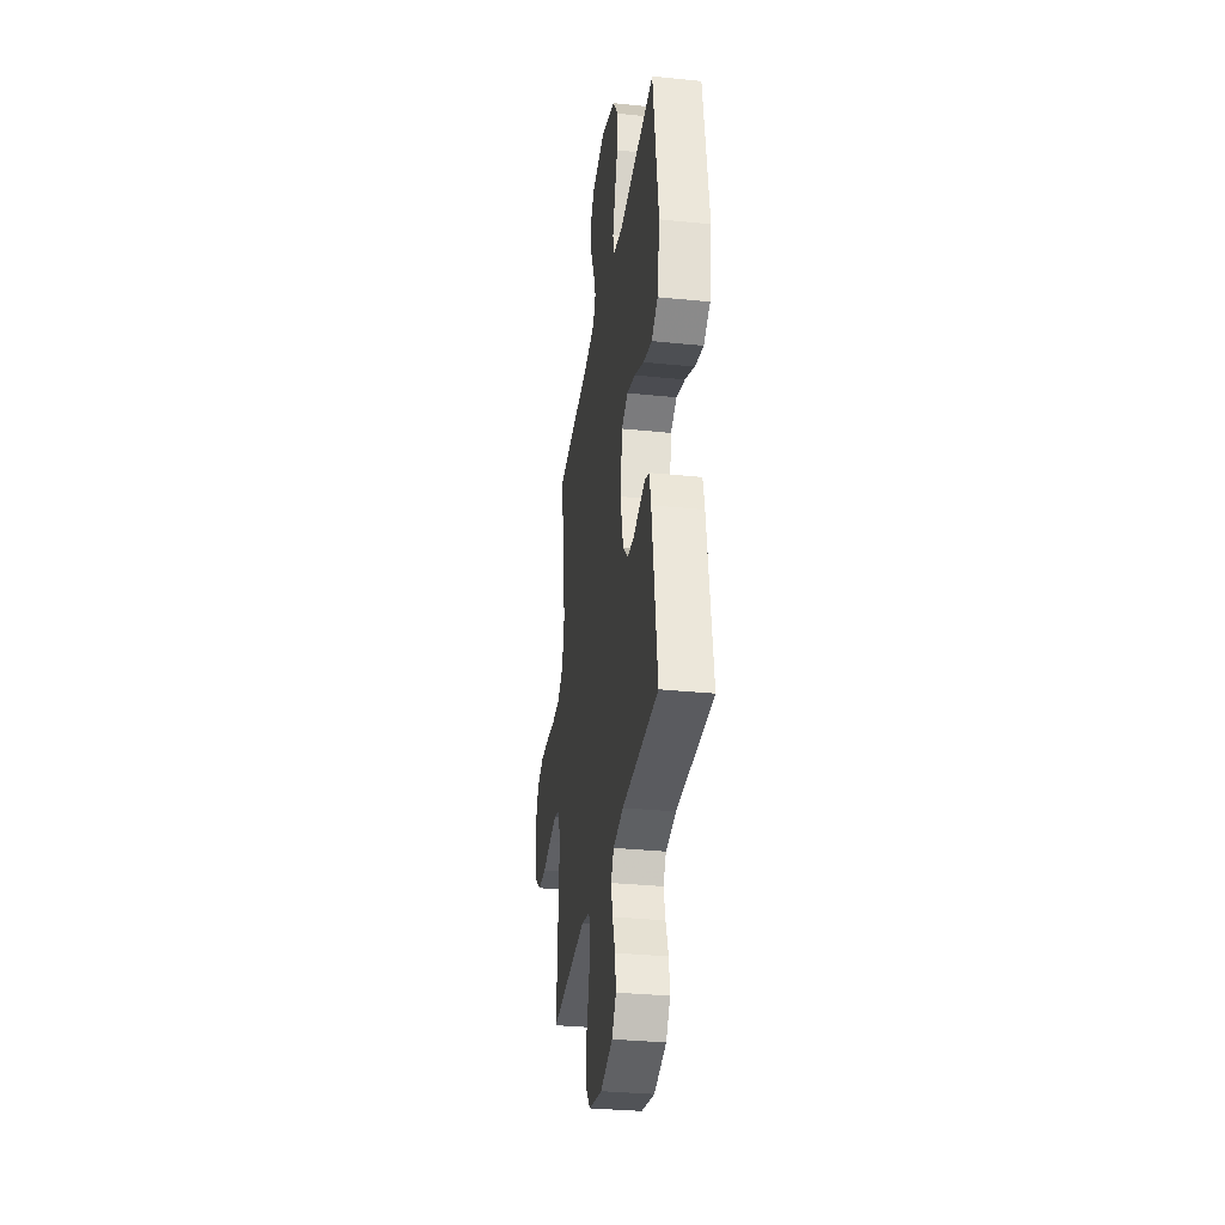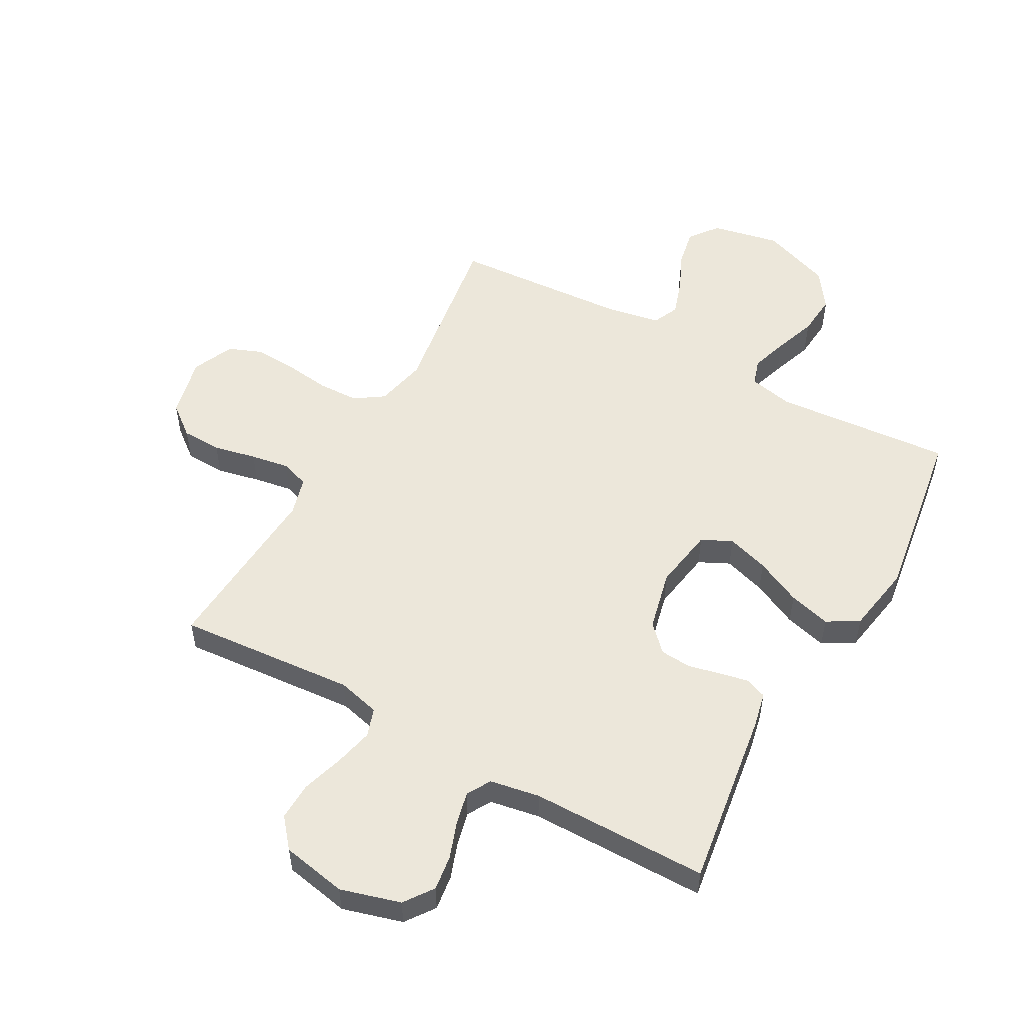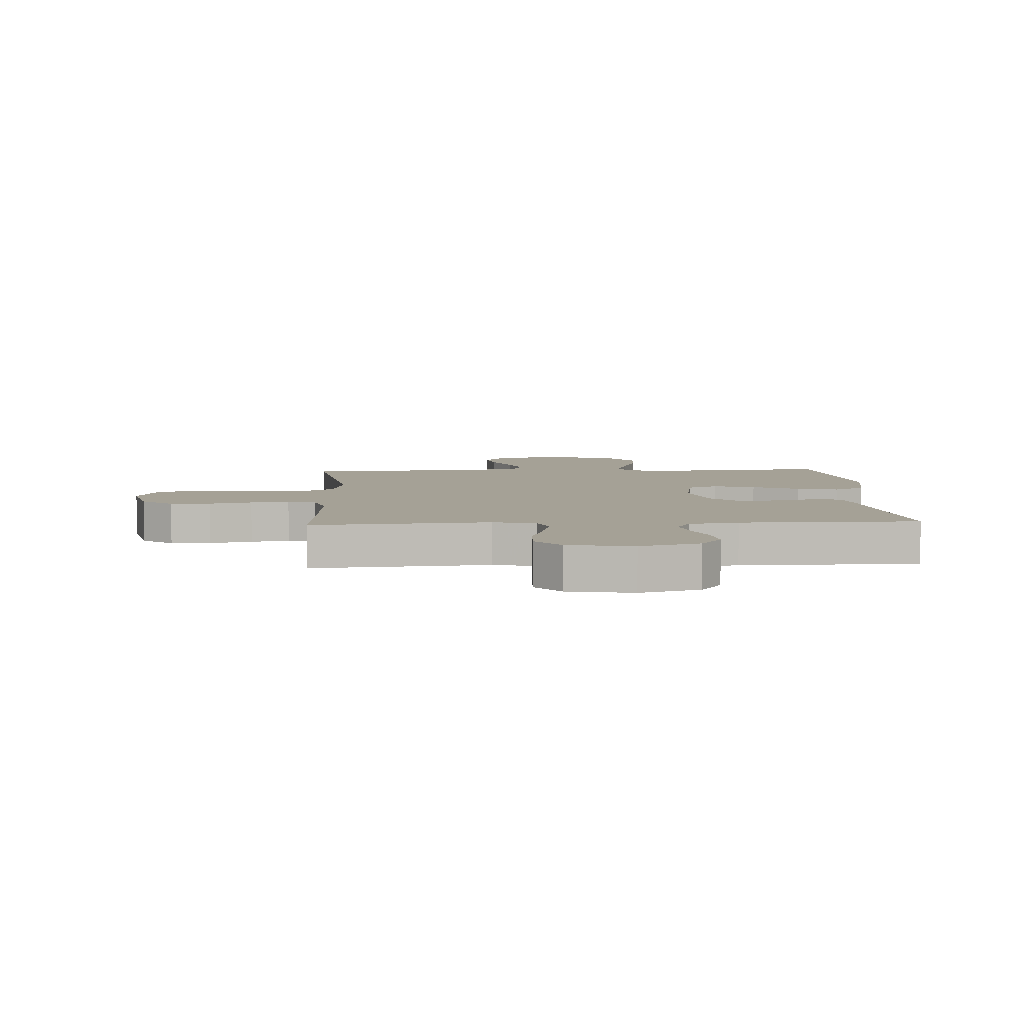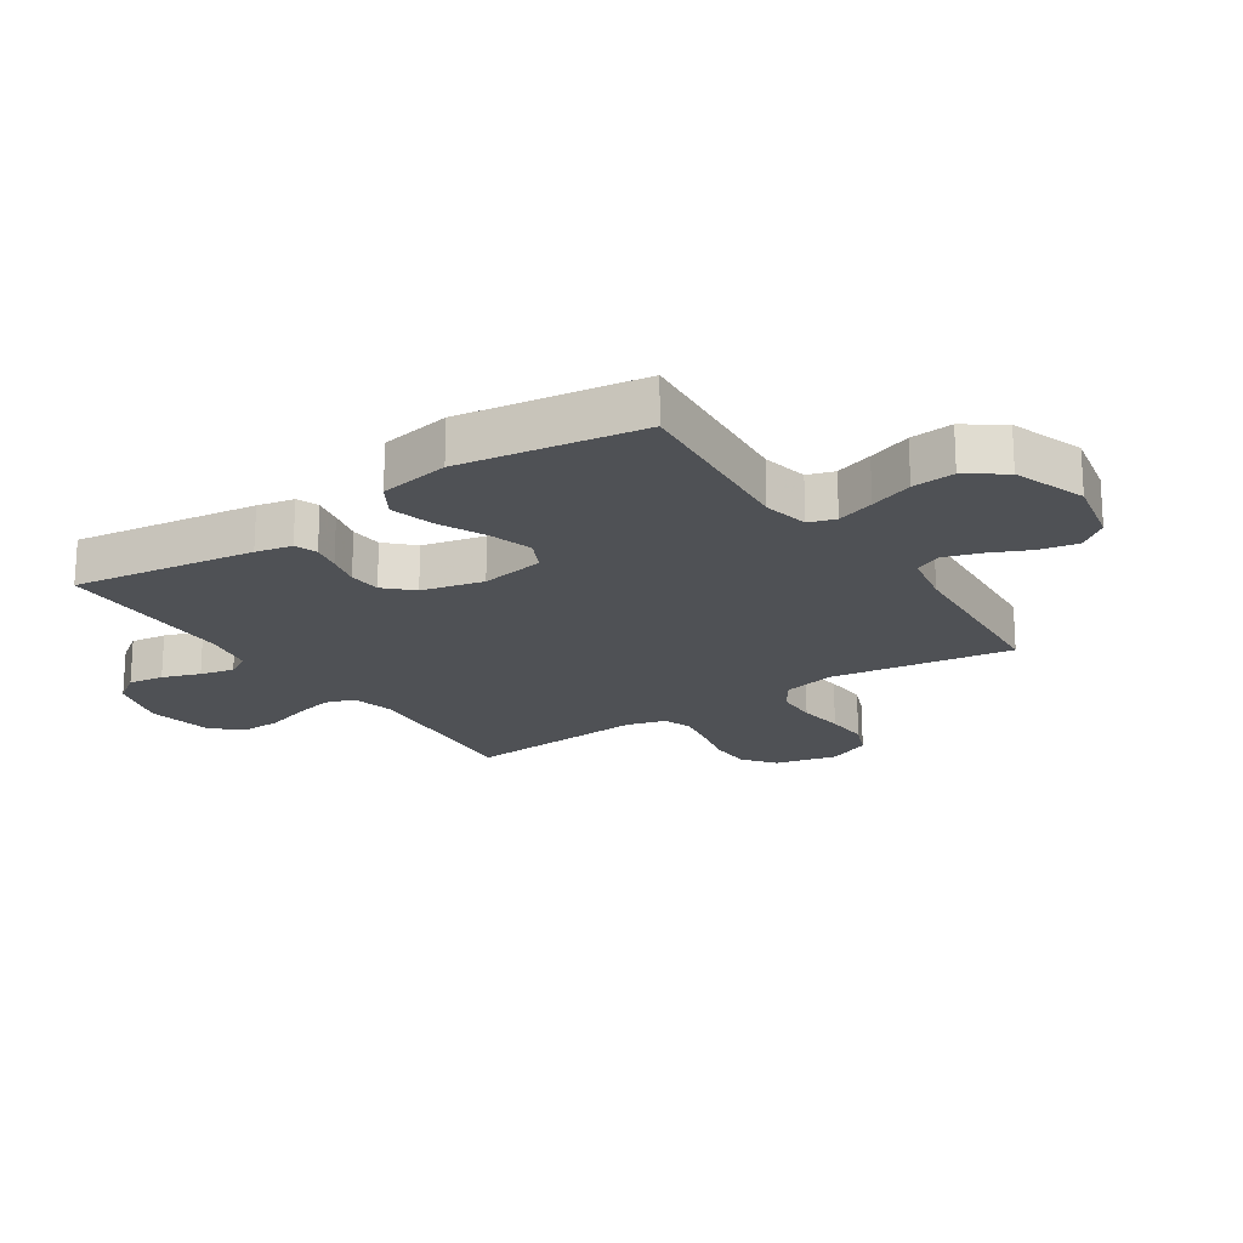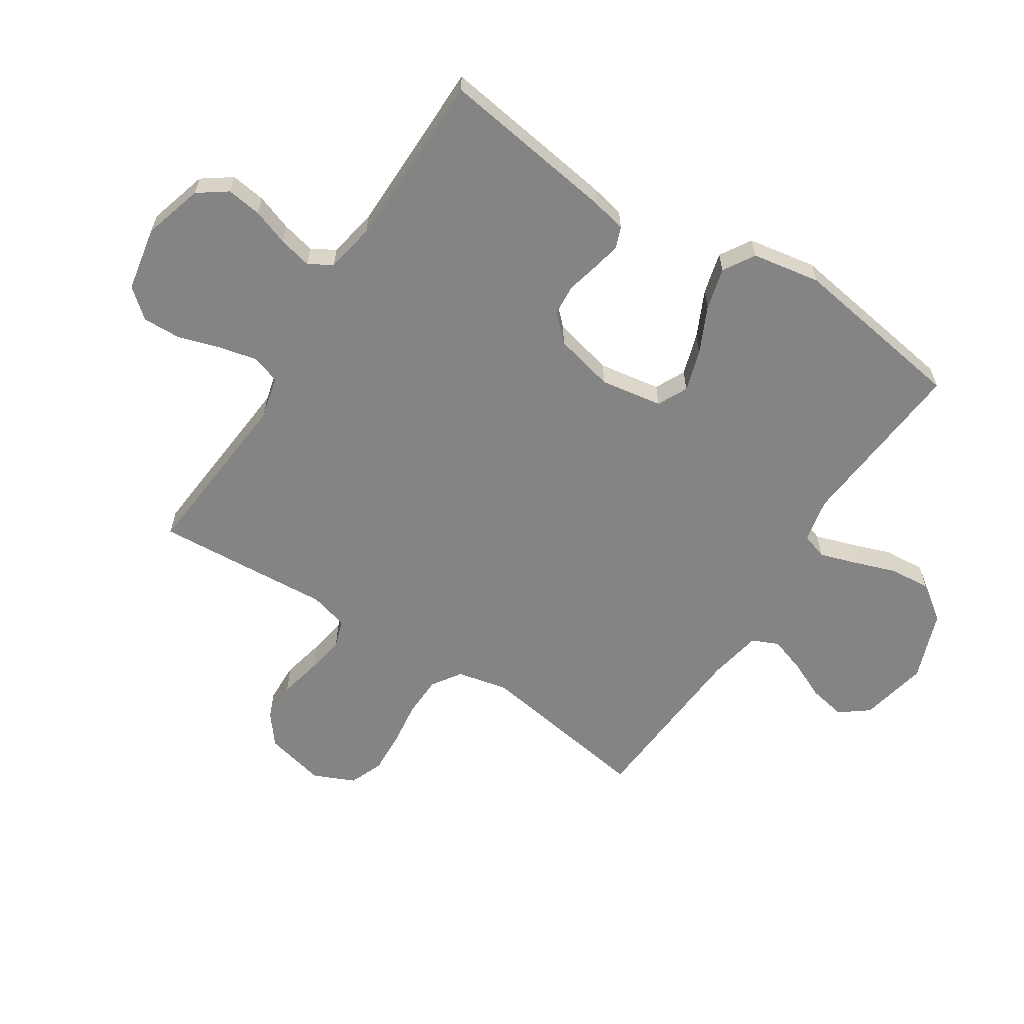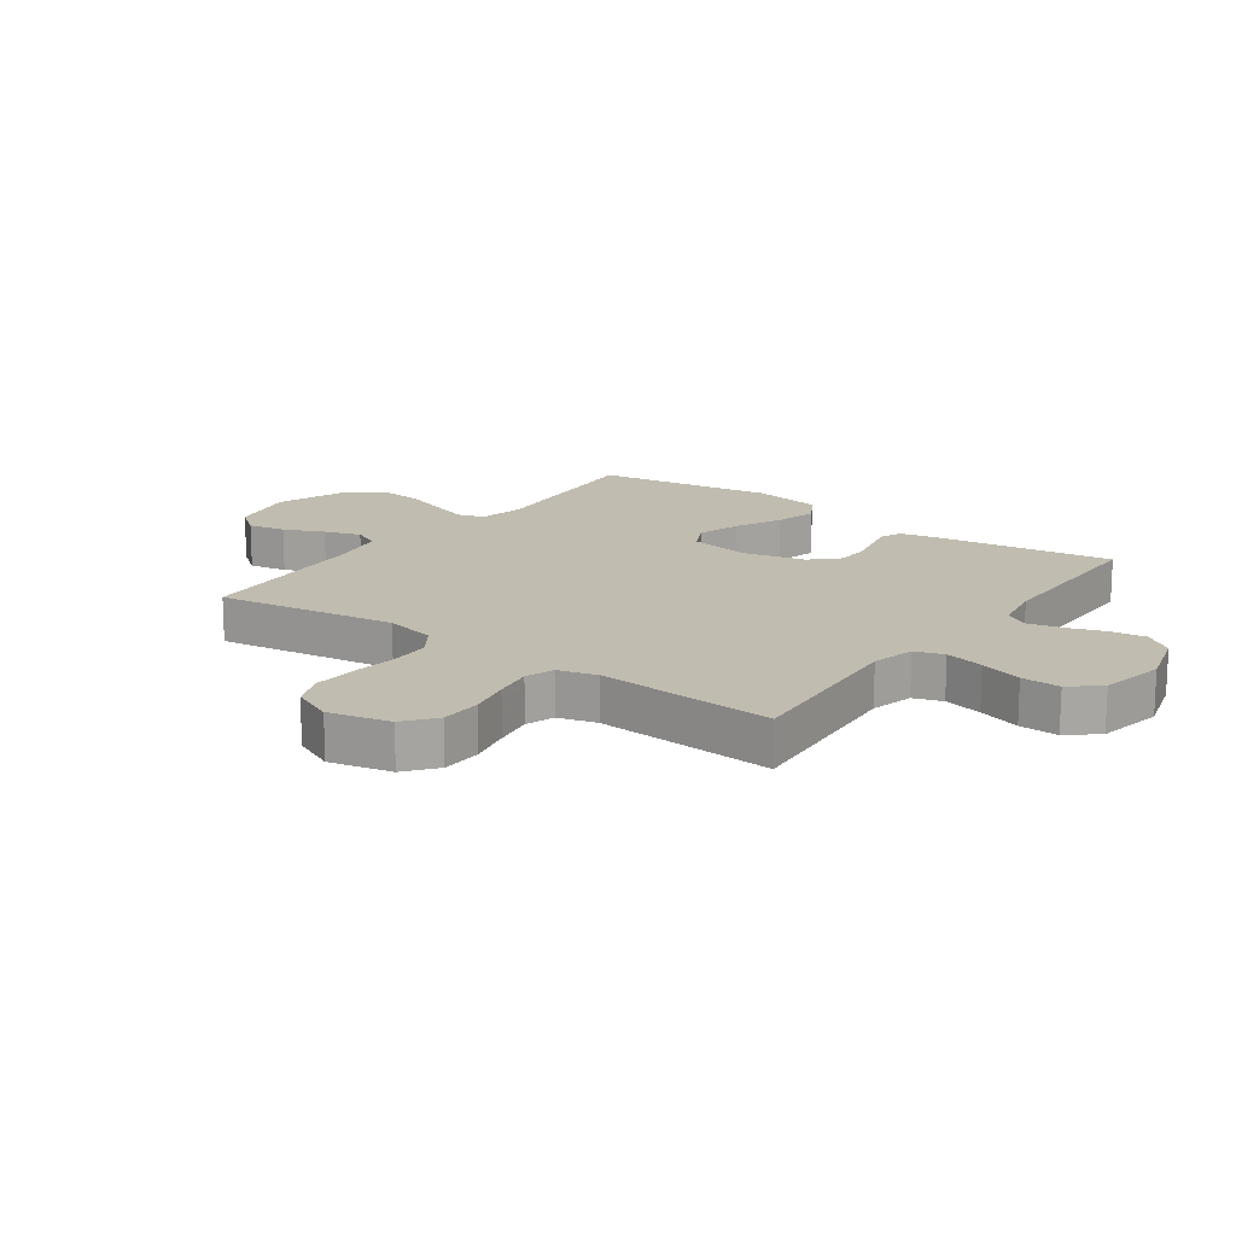
<metadata>
{"format":"obj","ext":"obj","renderer":"f3d","projection":"perspective","resolution":1024,"background":"white","views":[{"elev":-32.4,"azim":-98.1,"up":"+Z"},{"elev":53.3,"azim":-150.8,"up":"+Y"},{"elev":6.0,"azim":176.8,"up":"+Y"},{"elev":-20.1,"azim":-56.3,"up":"+Y"},{"elev":-61.4,"azim":-122.9,"up":"+Y"},{"elev":16.3,"azim":126.0,"up":"+Y"}]}
</metadata>
<code>
v -0.5 0.07 0.5
v -0.2 0.07 0.475
v -0.125 0.07 0.491
v -0.111 0.07 0.535
v -0.131 0.07 0.597
v -0.156 0.07 0.668
v -0.162 0.07 0.738
v -0.118 0.07 0.8
v 0 0.07 0.843
v 0.115 0.07 0.819
v 0.152 0.07 0.771
v 0.14 0.07 0.708
v 0.11 0.07 0.642
v 0.09 0.07 0.581
v 0.11 0.07 0.537
v 0.2 0.07 0.52
v 0.5 0.07 0.5
v 0.454 0.07 0.2
v 0.473 0.07 0.114
v 0.522 0.07 0.081
v 0.591 0.07 0.079
v 0.667 0.07 0.089
v 0.739 0.07 0.093
v 0.796 0.07 0.07
v 0.827 0.07 0
v 0.803 0.07 -0.103
v 0.751 0.07 -0.144
v 0.683 0.07 -0.146
v 0.611 0.07 -0.13
v 0.546 0.07 -0.119
v 0.498 0.07 -0.135
v 0.48 0.07 -0.2
v 0.5 0.07 -0.5
v 0.2 0.07 -0.475
v 0.128 0.07 -0.493
v 0.112 0.07 -0.541
v 0.127 0.07 -0.606
v 0.149 0.07 -0.677
v 0.151 0.07 -0.742
v 0.11 0.07 -0.791
v 0 0.07 -0.812
v -0.101 0.07 -0.783
v -0.136 0.07 -0.734
v -0.128 0.07 -0.675
v -0.106 0.07 -0.613
v -0.093 0.07 -0.557
v -0.116 0.07 -0.517
v -0.2 0.07 -0.502
v -0.5 0.07 -0.5
v -0.456 0.07 -0.2
v -0.443 0.07 -0.14
v -0.407 0.07 -0.126
v -0.359 0.07 -0.136
v -0.304 0.07 -0.149
v -0.251 0.07 -0.145
v -0.209 0.07 -0.102
v -0.185 0.07 0
v -0.202 0.07 0.105
v -0.253 0.07 0.13
v -0.324 0.07 0.108
v -0.402 0.07 0.071
v -0.473 0.07 0.052
v -0.526 0.07 0.084
v -0.546 0.07 0.2
v -0.5 0 0.5
v -0.2 0 0.475
v -0.125 0 0.491
v -0.111 0 0.535
v -0.131 0 0.597
v -0.156 0 0.668
v -0.162 0 0.738
v -0.118 0 0.8
v 0 0 0.843
v 0.115 0 0.819
v 0.152 0 0.771
v 0.14 0 0.708
v 0.11 0 0.642
v 0.09 0 0.581
v 0.11 0 0.537
v 0.2 0 0.52
v 0.5 0 0.5
v 0.454 0 0.2
v 0.473 0 0.114
v 0.522 0 0.081
v 0.591 0 0.079
v 0.667 0 0.089
v 0.739 0 0.093
v 0.796 0 0.07
v 0.827 0 0
v 0.803 0 -0.103
v 0.751 0 -0.144
v 0.683 0 -0.146
v 0.611 0 -0.13
v 0.546 0 -0.119
v 0.498 0 -0.135
v 0.48 0 -0.2
v 0.5 0 -0.5
v 0.2 0 -0.475
v 0.128 0 -0.493
v 0.112 0 -0.541
v 0.127 0 -0.606
v 0.149 0 -0.677
v 0.151 0 -0.742
v 0.11 0 -0.791
v 0 0 -0.812
v -0.101 0 -0.783
v -0.136 0 -0.734
v -0.128 0 -0.675
v -0.106 0 -0.613
v -0.093 0 -0.557
v -0.116 0 -0.517
v -0.2 0 -0.502
v -0.5 0 -0.5
v -0.456 0 -0.2
v -0.443 0 -0.14
v -0.407 0 -0.126
v -0.359 0 -0.136
v -0.304 0 -0.149
v -0.251 0 -0.145
v -0.209 0 -0.102
v -0.185 0 0
v -0.202 0 0.105
v -0.253 0 0.13
v -0.324 0 0.108
v -0.402 0 0.071
v -0.473 0 0.052
v -0.526 0 0.084
v -0.546 0 0.2
f 63 64 1 2
f 60 61 62 63
f 59 60 63 2
f 58 59 2 3
f 57 58 3 4
f 51 52 53 54
f 49 50 51 54
f 48 49 54 55
f 47 48 55 56
f 42 43 44 45
f 42 45 46
f 41 42 46
f 40 41 46
f 37 38 39 40
f 36 37 40 46
f 35 36 46 47
f 32 33 34
f 31 32 34 35
f 26 27 28 29
f 26 29 30
f 25 26 30
f 24 25 30 31
f 21 22 23 24
f 20 21 24 31
f 16 17 18
f 15 16 18 19
f 10 11 12 13
f 10 13 14
f 9 10 14
f 8 9 14
f 5 6 7 8
f 4 5 8 14
f 57 4 14 15
f 19 20 31 35
f 35 47 56 57
f 15 19 35 57
f 66 65 128 127
f 127 126 125 124
f 66 127 124 123
f 67 66 123 122
f 68 67 122 121
f 118 117 116 115
f 118 115 114 113
f 119 118 113 112
f 120 119 112 111
f 109 108 107 106
f 110 109 106
f 110 106 105
f 110 105 104
f 104 103 102 101
f 110 104 101 100
f 111 110 100 99
f 98 97 96
f 99 98 96 95
f 93 92 91 90
f 94 93 90
f 94 90 89
f 95 94 89 88
f 88 87 86 85
f 95 88 85 84
f 82 81 80
f 83 82 80 79
f 77 76 75 74
f 78 77 74
f 78 74 73
f 78 73 72
f 72 71 70 69
f 78 72 69 68
f 79 78 68 121
f 99 95 84 83
f 121 120 111 99
f 121 99 83 79
f 1 65 66 2
f 2 66 67 3
f 3 67 68 4
f 4 68 69 5
f 5 69 70 6
f 6 70 71 7
f 7 71 72 8
f 8 72 73 9
f 9 73 74 10
f 10 74 75 11
f 11 75 76 12
f 12 76 77 13
f 13 77 78 14
f 14 78 79 15
f 15 79 80 16
f 16 80 81 17
f 17 81 82 18
f 18 82 83 19
f 19 83 84 20
f 20 84 85 21
f 21 85 86 22
f 22 86 87 23
f 23 87 88 24
f 24 88 89 25
f 25 89 90 26
f 26 90 91 27
f 27 91 92 28
f 28 92 93 29
f 29 93 94 30
f 30 94 95 31
f 31 95 96 32
f 32 96 97 33
f 33 97 98 34
f 34 98 99 35
f 35 99 100 36
f 36 100 101 37
f 37 101 102 38
f 38 102 103 39
f 39 103 104 40
f 40 104 105 41
f 41 105 106 42
f 42 106 107 43
f 43 107 108 44
f 44 108 109 45
f 45 109 110 46
f 46 110 111 47
f 47 111 112 48
f 48 112 113 49
f 49 113 114 50
f 50 114 115 51
f 51 115 116 52
f 52 116 117 53
f 53 117 118 54
f 54 118 119 55
f 55 119 120 56
f 56 120 121 57
f 57 121 122 58
f 58 122 123 59
f 59 123 124 60
f 60 124 125 61
f 61 125 126 62
f 62 126 127 63
f 63 127 128 64
f 64 128 65 1

</code>
